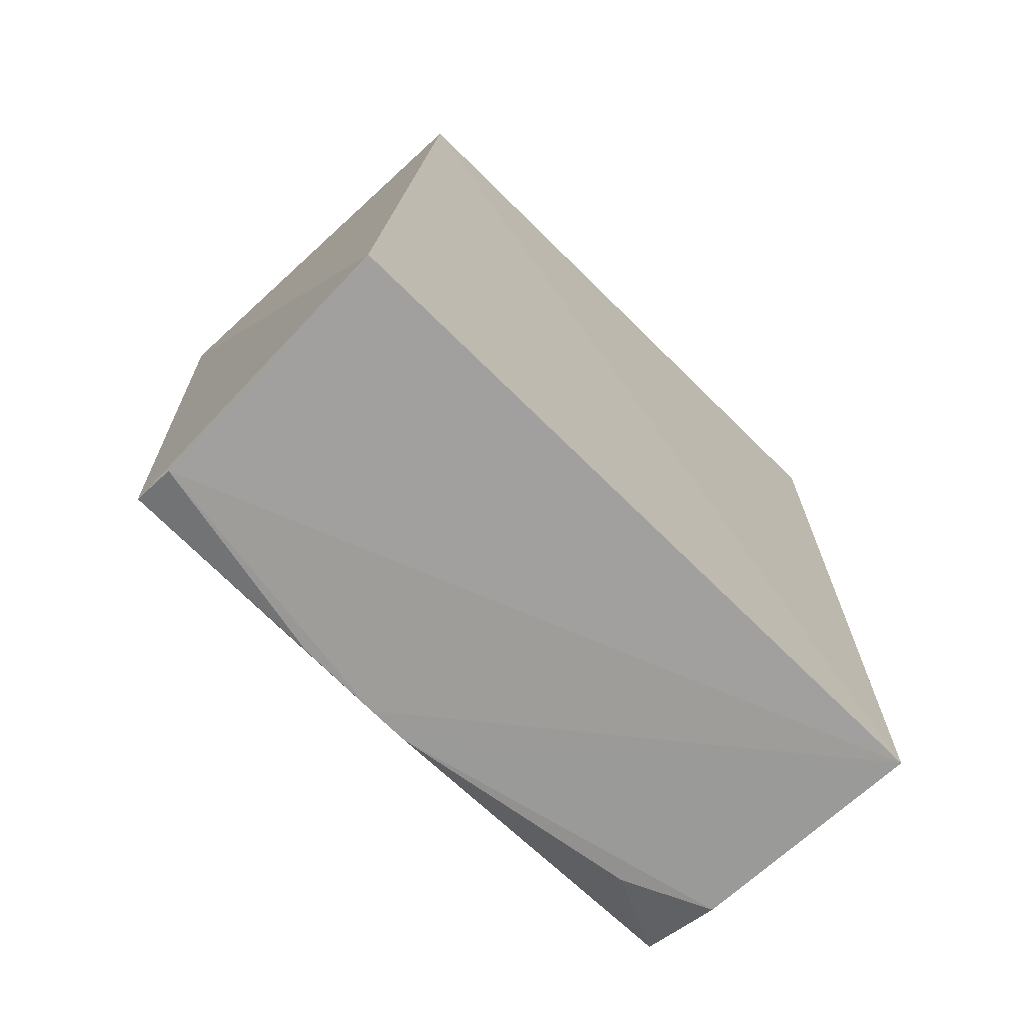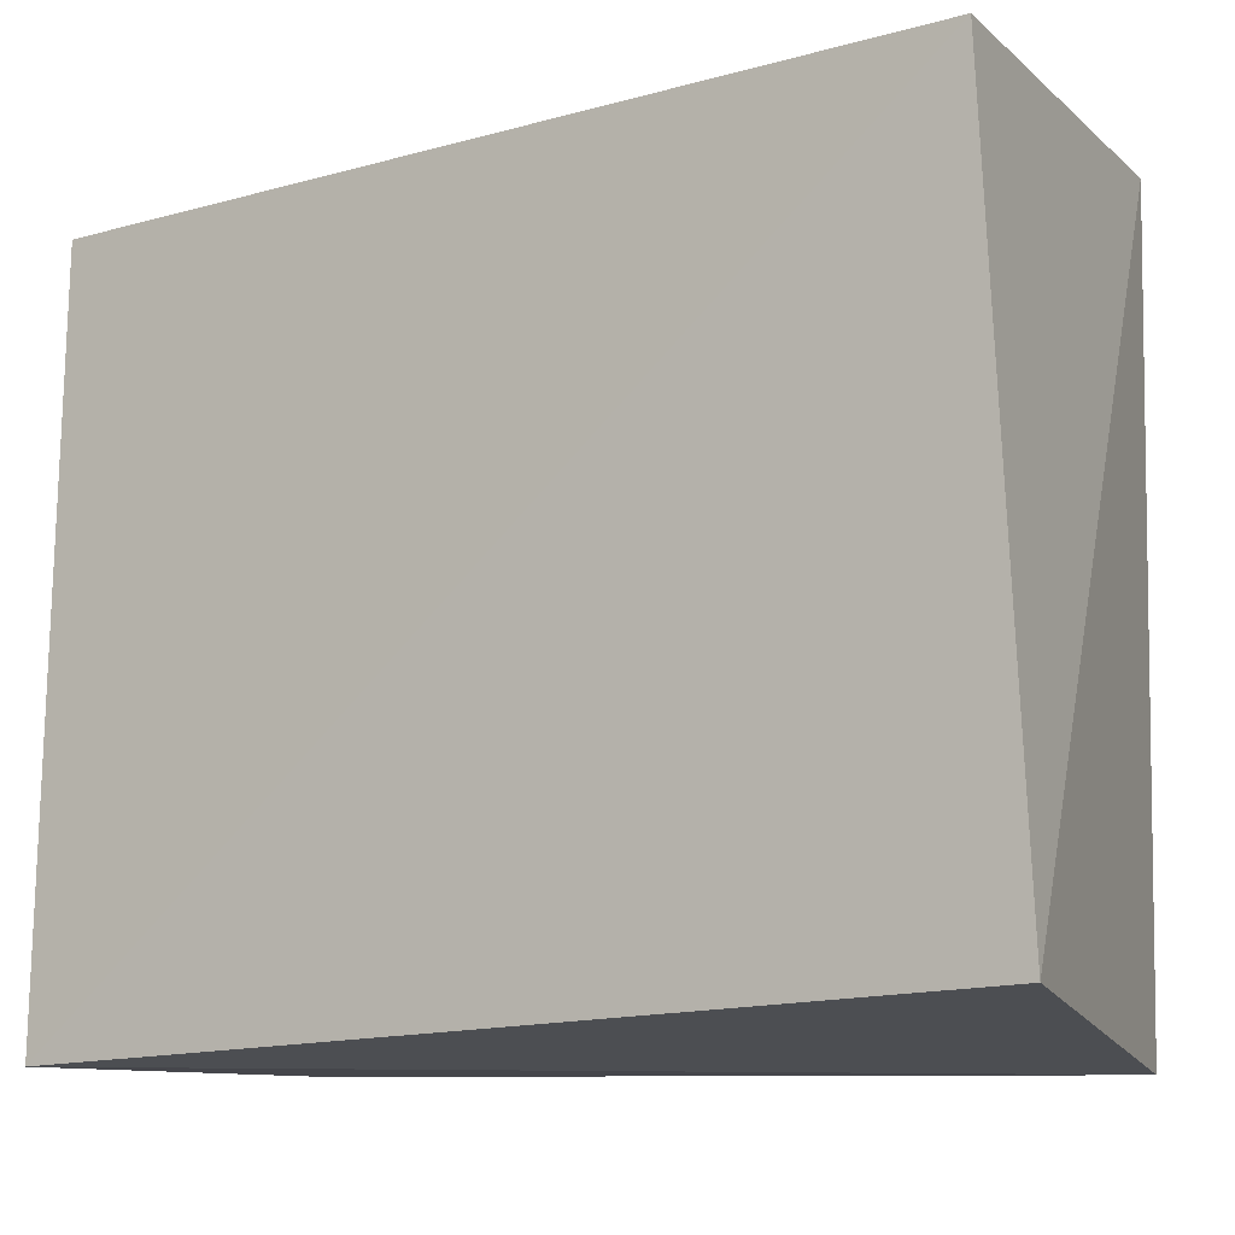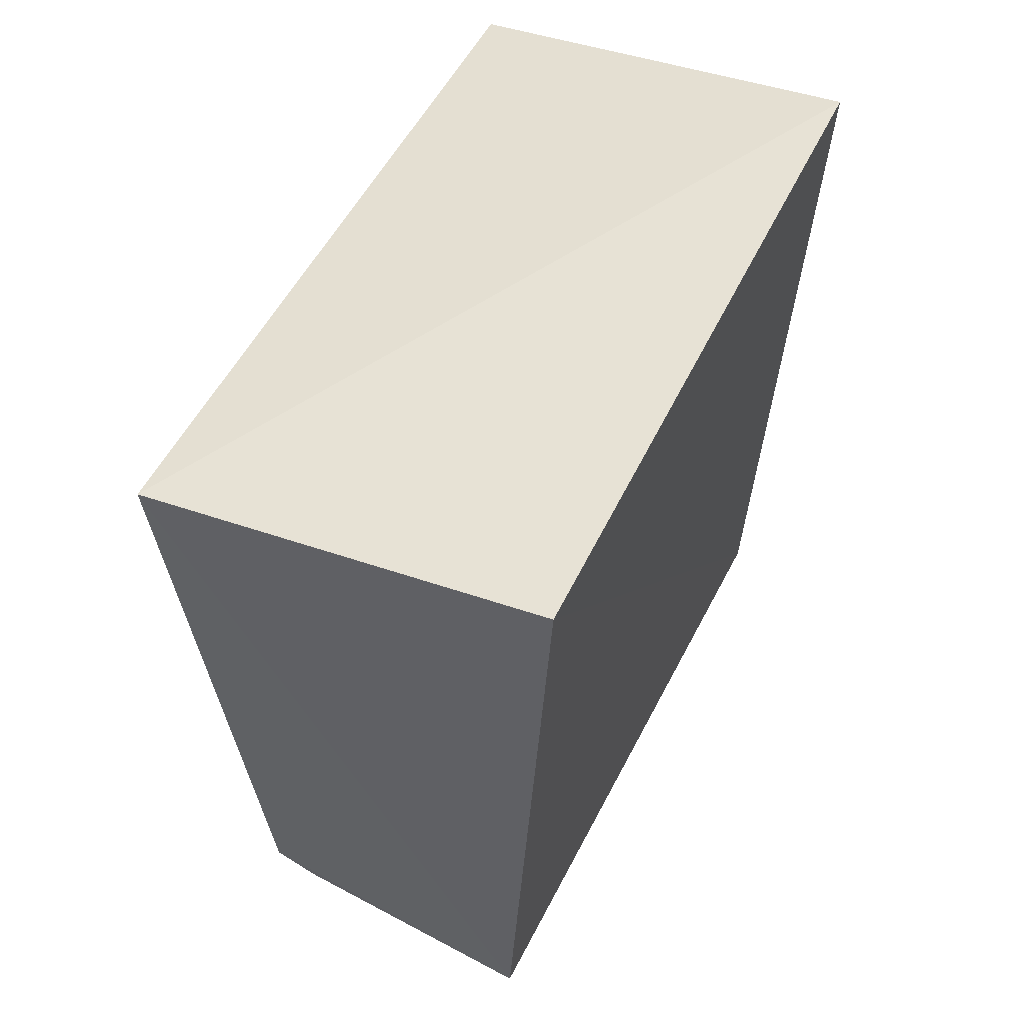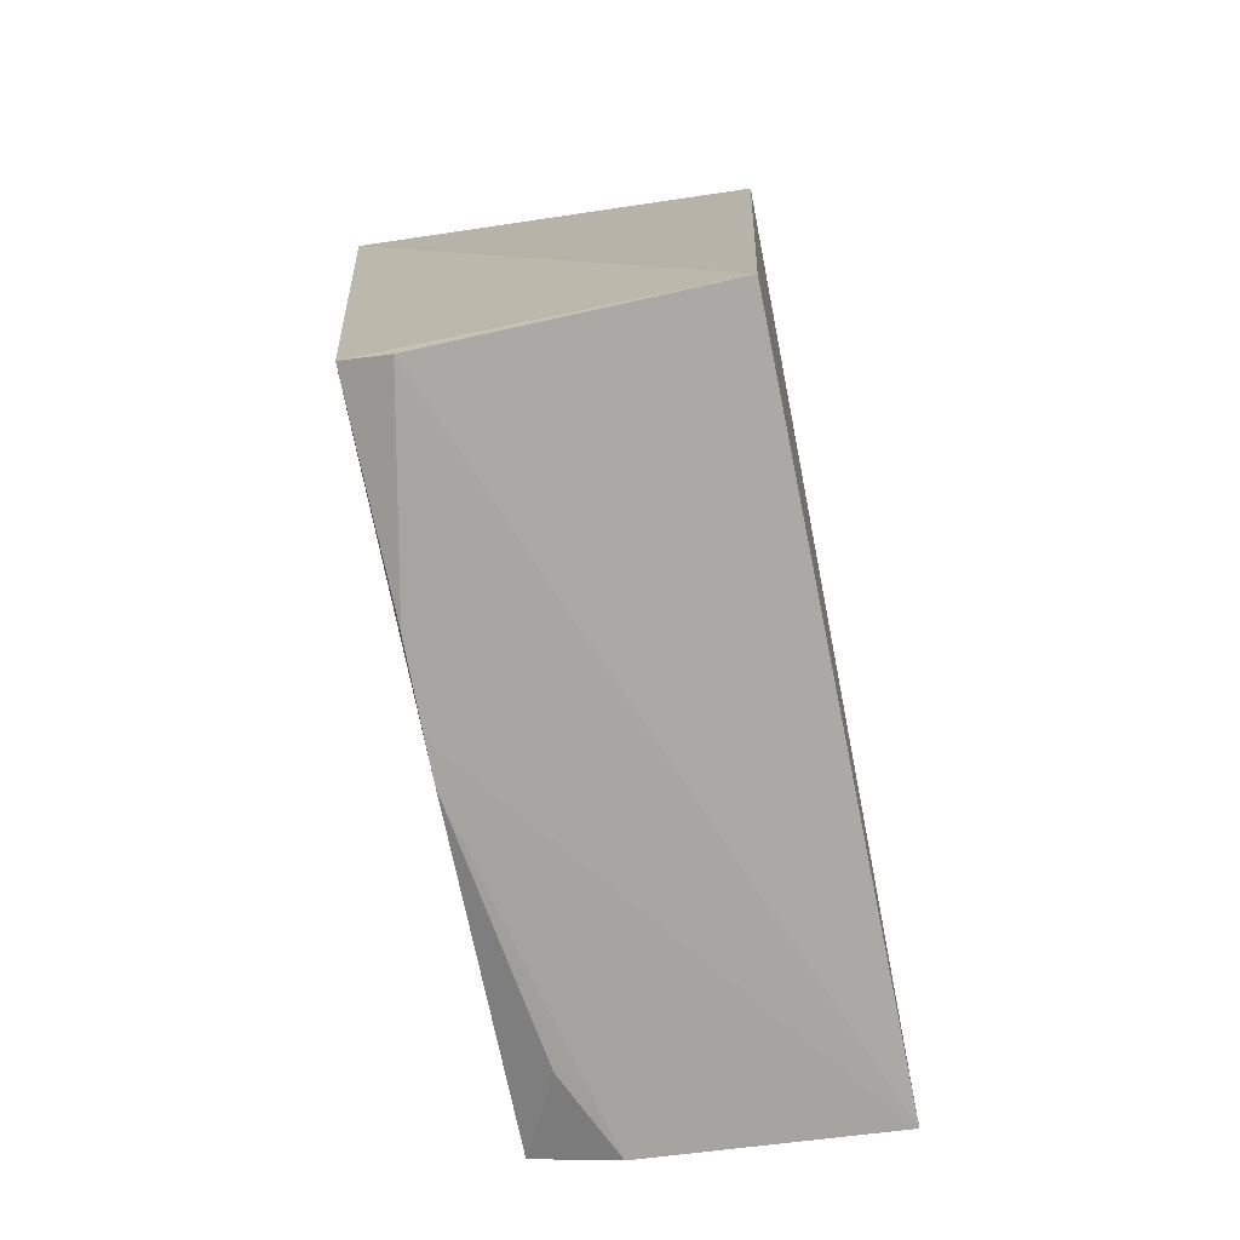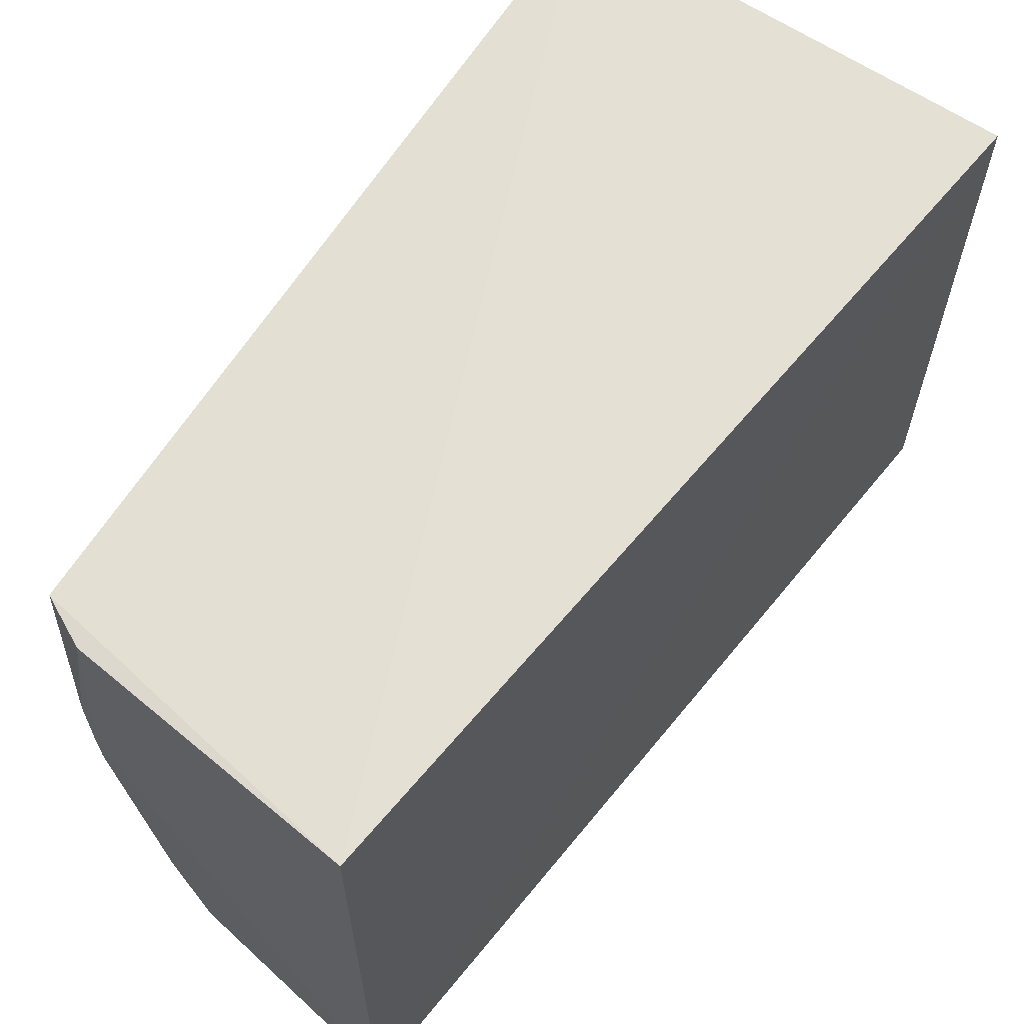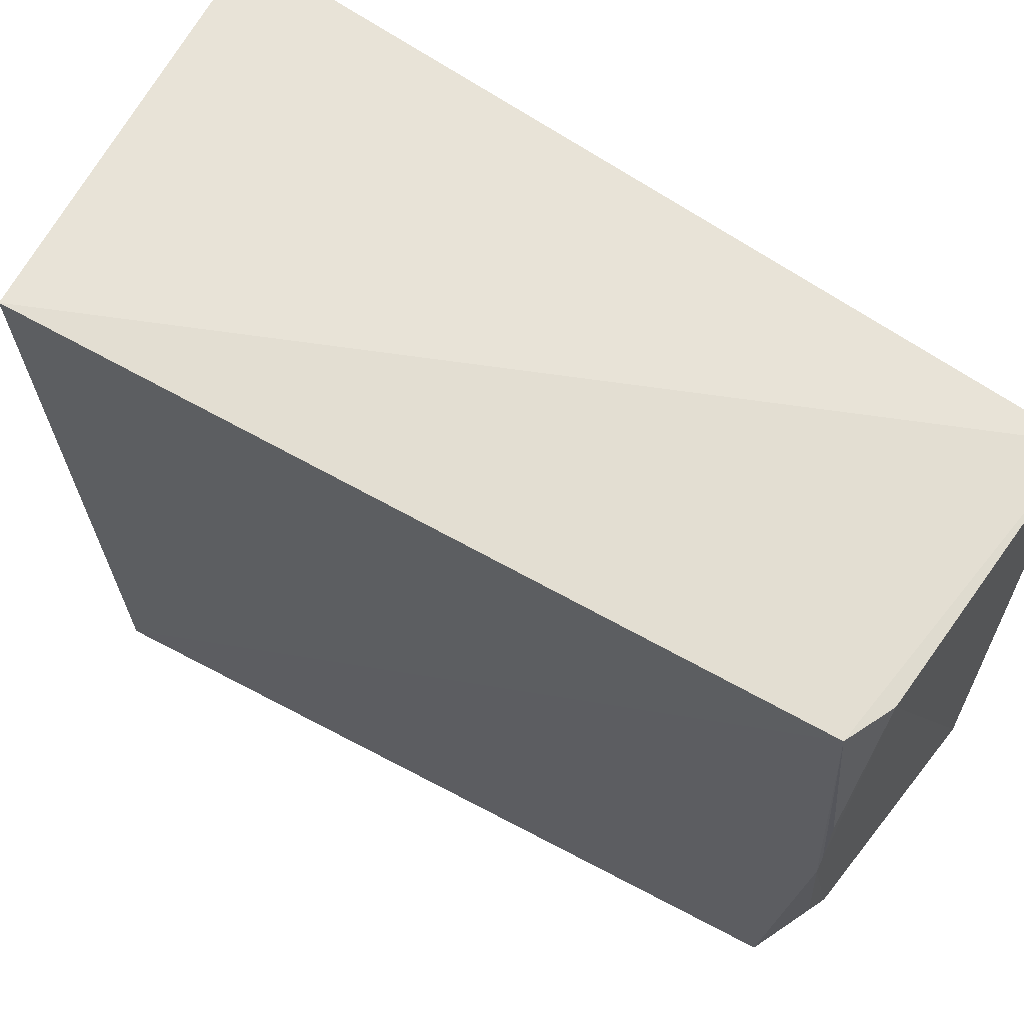
<metadata>
{"format":"obj","ext":"obj","renderer":"f3d","projection":"perspective","resolution":1024,"background":"white","views":[{"elev":-73.6,"azim":-134.4,"up":"+Z"},{"elev":-12.8,"azim":-57.6,"up":"+Y"},{"elev":56.3,"azim":-153.2,"up":"+Z"},{"elev":-75.6,"azim":-168.7,"up":"+Z"},{"elev":65.4,"azim":-142.5,"up":"+Y"},{"elev":65.8,"azim":123.2,"up":"+Y"}]}
</metadata>
<code>
v 0.4167 -0.1497 0.1134
v 0.3951 -0.1417 -0.1489
v 0.4171 0.1035 0.1193
v 0.2701 0.09429 0.1366
v 0.271 -0.1394 0.1463
v 0.2828 0.09934 -0.1648
v 0.3967 0.09725 -0.1532
v 0.282 -0.1448 -0.1684
v 0.3951 -0.02254 -0.1595
v 0.3659 -0.1418 -0.161
v 0.3802 0.09691 -0.1602
v 0.3804 -0.112 -0.1596
v 0.3951 -0.007596 -0.1596
v 0.3949 0.0223 -0.1593
f 5 1 3
f 5 3 4
f 6 4 3
f 7 1 2
f 7 3 1
f 7 6 3
f 8 2 1
f 8 1 5
f 8 5 4
f 8 4 6
f 9 7 2
f 10 2 8
f 10 8 9
f 11 8 6
f 11 6 7
f 12 10 9
f 12 9 2
f 12 2 10
f 13 9 8
f 13 8 11
f 13 7 9
f 14 13 11
f 14 11 7
f 14 7 13

</code>
